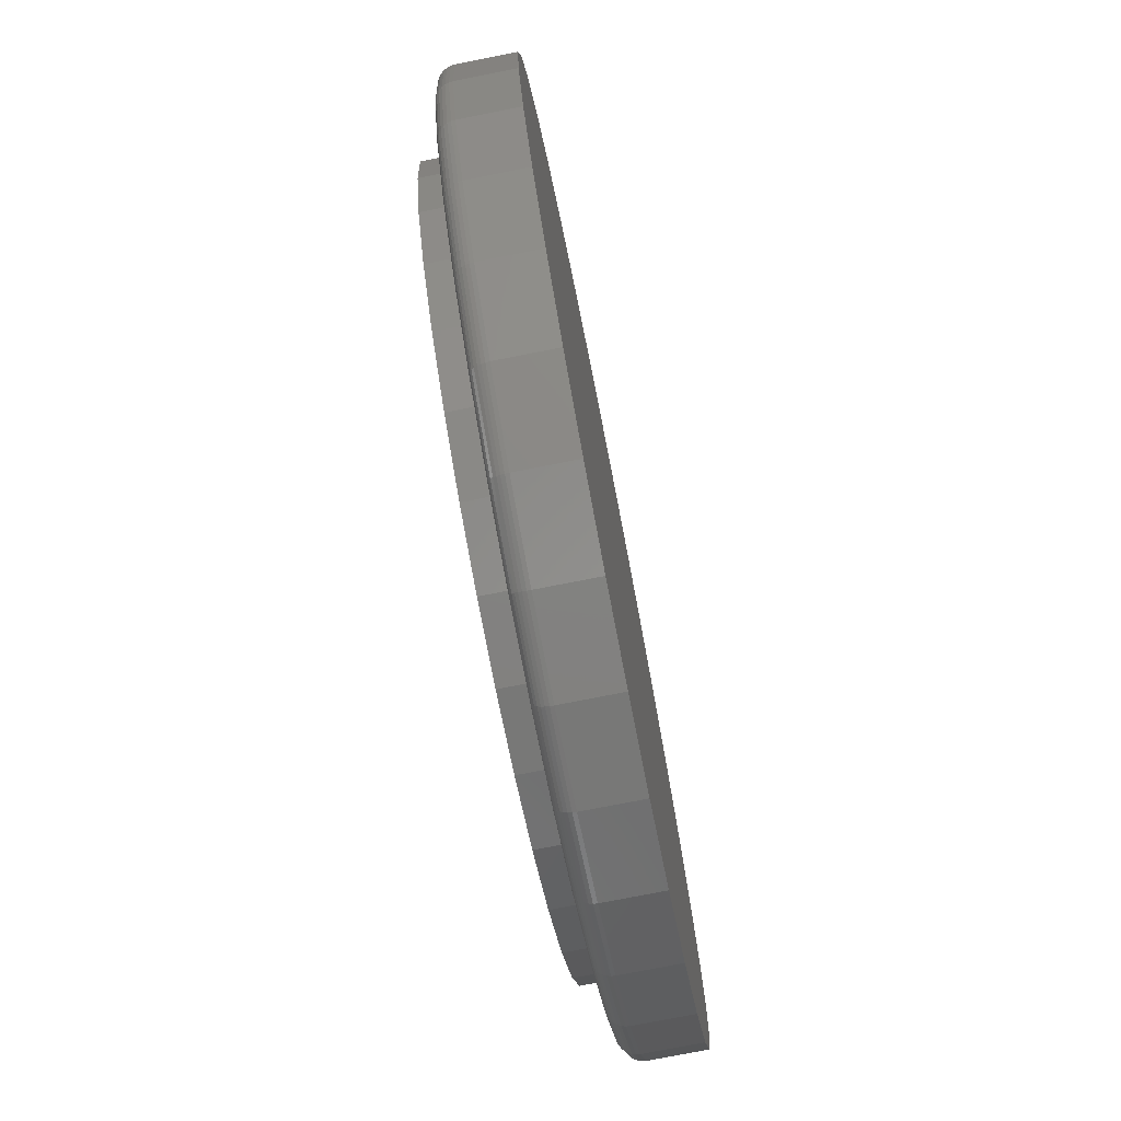
<metadata>
{"format":"stl","ext":"stl","renderer":"f3d","projection":"perspective","resolution":1024,"background":"white","views":[{"elev":-76.3,"azim":101.1,"up":"+Y"}]}
</metadata>
<code>
# stl→obj: 384 verts, 764 faces
v -0.1166 0.6194 0.125
v 0.006579 0.6316 0.125
v -0.2702 0.6713 0.125
v -0.3958 0.6042 0.125
v -0.5186 0.3509 0.125
v -0.6634 0.2781 0.125
v -0.5769 0.2417 0.125
v 0.286 -0.6713 0.125
v 0.4116 -0.6042 0.125
v 0.1298 -0.6194 0.125
v 0.006579 -0.6316 0.125
v 0.1497 -0.7127 0.125
v 0.007895 -0.7266 0.125
v -0.1339 -0.7127 0.125
v -0.2702 -0.6713 0.125
v 0.1497 0.7127 0.125
v 0.007895 0.7266 0.125
v -0.1339 0.7127 0.125
v -0.5963 0.4037 0.125
v -0.44 0.4466 0.125
v -0.5059 0.5138 0.125
v -0.3443 0.5251 0.125
v -0.2351 0.5835 0.125
v -0.6129 0.1232 0.125
v -0.7048 0.1418 0.125
v -0.625 7.734e-17 0.125
v -0.7188 -2.882e-16 0.125
v -0.6129 -0.1232 0.125
v -0.7048 -0.1418 0.125
v -0.5769 -0.2417 0.125
v -0.6634 -0.2781 0.125
v -0.5186 -0.3509 0.125
v -0.5963 -0.4037 0.125
v -0.44 -0.4466 0.125
v -0.3443 -0.5251 0.125
v -0.5059 -0.5138 0.125
v -0.2351 -0.5835 0.125
v -0.3958 -0.6042 0.125
v -0.1166 -0.6194 0.125
v 0.286 0.6713 0.125
v 0.1298 0.6194 0.125
v 0.4116 0.6042 0.125
v 0.2483 0.5835 0.125
v 0.5217 0.5138 0.125
v 0.3575 0.5251 0.125
v 0.6121 0.4037 0.125
v 0.4532 0.4466 0.125
v 0.6792 0.2781 0.125
v 0.5317 0.3509 0.125
v 0.5901 0.2417 0.125
v 0.7206 0.1418 0.125
v 0.626 0.1232 0.125
v 0.7345 -8.778e-16 0.125
v 0.6382 0 0.125
v 0.7206 -0.1418 0.125
v 0.626 -0.1232 0.125
v 0.6792 -0.2781 0.125
v 0.5901 -0.2417 0.125
v 0.6121 -0.4037 0.125
v 0.5317 -0.3509 0.125
v 0.4532 -0.4466 0.125
v 0.5217 -0.5138 0.125
v 0.3575 -0.5251 0.125
v 0.2483 -0.5835 0.125
v 0.6382 0 0.1719
v 0.626 -0.1232 0.1719
v 0.5901 -0.2417 0.1719
v 0.5317 -0.3509 0.1719
v 0.4532 -0.4466 0.1719
v 0.3575 -0.5251 0.1719
v 0.2483 -0.5835 0.1719
v 0.1298 -0.6194 0.1719
v 0.006579 -0.6316 0.1719
v -0.1166 -0.6194 0.1719
v -0.2351 -0.5835 0.1719
v -0.3443 -0.5251 0.1719
v -0.44 -0.4466 0.1719
v -0.5186 -0.3509 0.1719
v -0.5769 -0.2417 0.1719
v -0.6129 -0.1232 0.1719
v -0.625 7.734e-17 0.1719
v -0.6129 0.1232 0.1719
v -0.5769 0.2417 0.1719
v -0.5186 0.3509 0.1719
v -0.44 0.4466 0.1719
v -0.3443 0.5251 0.1719
v -0.2351 0.5835 0.1719
v -0.1166 0.6194 0.1719
v 0.006579 0.6316 0.1719
v 0.1298 0.6194 0.1719
v 0.2483 0.5835 0.1719
v 0.3575 0.5251 0.1719
v 0.4532 0.4466 0.1719
v 0.5317 0.3509 0.1719
v 0.5901 0.2417 0.1719
v 0.626 0.1232 0.1719
v 0.7658 0 0
v 0.7658 -8.588e-16 0.09375
v 0.7512 -0.1479 0
v 0.7512 -0.1479 0.09375
v 0.7081 -0.29 0
v 0.7081 -0.29 0.09375
v 0.6381 -0.4211 0
v 0.6381 -0.4211 0.09375
v 0.5438 -0.5359 0
v 0.5438 -0.5359 0.09375
v 0.429 -0.6302 0
v 0.429 -0.6302 0.09375
v 0.2979 -0.7002 0
v 0.2979 -0.7002 0.09375
v 0.1558 -0.7433 0
v 0.1558 -0.7433 0.09375
v 0.007895 -0.7579 0
v 0.007895 -0.7579 0.09375
v -0.14 -0.7433 0
v -0.14 -0.7433 0.09375
v -0.2821 -0.7002 0
v -0.2821 -0.7002 0.09375
v -0.4132 -0.6302 0
v -0.4132 -0.6302 0.09375
v -0.528 -0.5359 0
v -0.528 -0.5359 0.09375
v -0.6223 -0.4211 0
v -0.6223 -0.4211 0.09375
v -0.6923 -0.29 0
v -0.6923 -0.29 0.09375
v -0.7354 -0.1479 0
v -0.7354 -0.1479 0.09375
v -0.75 9.281e-17 0
v -0.75 9.281e-17 0.09375
v -0.7354 0.1479 0
v -0.7354 0.1479 0.09375
v -0.6923 0.29 0
v -0.6923 0.29 0.09375
v -0.6223 0.4211 0
v -0.6223 0.4211 0.09375
v -0.528 0.5359 0
v -0.528 0.5359 0.09375
v -0.4132 0.6302 0
v -0.4132 0.6302 0.09375
v -0.2821 0.7002 0
v -0.2821 0.7002 0.09375
v -0.14 0.7433 0
v -0.14 0.7433 0.09375
v 0.007895 0.7579 0
v 0.007895 0.7579 0.09375
v 0.1558 0.7433 0
v 0.1558 0.7433 0.09375
v 0.2979 0.7002 0
v 0.2979 0.7002 0.09375
v 0.429 0.6302 0
v 0.429 0.6302 0.09375
v 0.5438 0.5359 0
v 0.5438 0.5359 0.09375
v 0.6381 0.4211 0
v 0.6381 0.4211 0.09375
v 0.7081 0.29 0
v 0.7081 0.29 0.09375
v 0.7512 0.1479 0
v 0.7512 0.1479 0.09375
v 0.7406 -5.551e-17 0.1244
v 0.7266 -0.143 0.1244
v 0.7465 0 0.1226
v 0.7323 -0.1441 0.1226
v 0.7519 0 0.1197
v 0.7376 -0.1451 0.1197
v 0.7566 0 0.1158
v 0.7422 -0.1461 0.1158
v 0.7605 0 0.1111
v 0.7461 -0.1468 0.1111
v 0.7634 0 0.1057
v 0.7489 -0.1474 0.1057
v 0.7652 0 0.09985
v 0.7506 -0.1477 0.09985
v -0.7108 -0.143 0.1244
v -0.7248 2.776e-16 0.1244
v -0.7165 -0.1441 0.1226
v -0.7307 2.776e-16 0.1226
v -0.7218 -0.1451 0.1197
v -0.7361 2.776e-16 0.1197
v -0.7265 -0.1461 0.1158
v -0.7408 3.331e-16 0.1158
v -0.7303 -0.1468 0.1111
v -0.7447 3.331e-16 0.1111
v -0.7331 -0.1474 0.1057
v -0.7476 2.776e-16 0.1057
v -0.7348 -0.1477 0.09985
v -0.7494 2.776e-16 0.09985
v -0.6691 -0.2804 0.1244
v -0.6745 -0.2827 0.1226
v -0.6795 -0.2847 0.1197
v -0.6839 -0.2865 0.1158
v -0.6874 -0.288 0.1111
v -0.6901 -0.2891 0.1057
v -0.6918 -0.2898 0.09985
v -0.6014 -0.4071 0.1244
v -0.6062 -0.4103 0.1226
v -0.6107 -0.4133 0.1197
v -0.6147 -0.416 0.1158
v -0.6179 -0.4181 0.1111
v -0.6203 -0.4197 0.1057
v -0.6218 -0.4207 0.09985
v -0.5102 -0.5181 0.1244
v -0.5144 -0.5223 0.1226
v -0.5182 -0.5261 0.1197
v -0.5215 -0.5294 0.1158
v -0.5243 -0.5322 0.1111
v -0.5263 -0.5342 0.1057
v -0.5276 -0.5355 0.09985
v -0.3992 -0.6093 0.1244
v -0.4025 -0.6141 0.1226
v -0.4055 -0.6186 0.1197
v -0.4081 -0.6226 0.1158
v -0.4102 -0.6258 0.1111
v -0.4118 -0.6282 0.1057
v -0.4128 -0.6297 0.09985
v -0.2725 -0.677 0.1244
v -0.2748 -0.6824 0.1226
v -0.2768 -0.6874 0.1197
v -0.2786 -0.6917 0.1158
v -0.2801 -0.6953 0.1111
v -0.2812 -0.698 0.1057
v -0.2819 -0.6996 0.09985
v -0.1351 -0.7187 0.1244
v -0.1362 -0.7244 0.1226
v -0.1373 -0.7297 0.1197
v -0.1382 -0.7344 0.1158
v -0.1389 -0.7382 0.1111
v -0.1395 -0.741 0.1057
v -0.1398 -0.7427 0.09985
v 0.007895 -0.7327 0.1244
v 0.007895 -0.7386 0.1226
v 0.007895 -0.744 0.1197
v 0.007895 -0.7487 0.1158
v 0.007895 -0.7526 0.1111
v 0.007895 -0.7555 0.1057
v 0.007895 -0.7573 0.09985
v 0.1508 -0.7187 0.1244
v 0.152 -0.7244 0.1226
v 0.153 -0.7297 0.1197
v 0.154 -0.7344 0.1158
v 0.1547 -0.7382 0.1111
v 0.1553 -0.741 0.1057
v 0.1556 -0.7427 0.09985
v 0.2883 -0.677 0.1244
v 0.2905 -0.6824 0.1226
v 0.2926 -0.6874 0.1197
v 0.2944 -0.6917 0.1158
v 0.2959 -0.6953 0.1111
v 0.297 -0.698 0.1057
v 0.2977 -0.6996 0.09985
v 0.415 -0.6093 0.1244
v 0.4182 -0.6141 0.1226
v 0.4212 -0.6186 0.1197
v 0.4239 -0.6226 0.1158
v 0.426 -0.6258 0.1111
v 0.4276 -0.6282 0.1057
v 0.4286 -0.6297 0.09985
v 0.526 -0.5181 0.1244
v 0.5302 -0.5223 0.1226
v 0.534 -0.5261 0.1197
v 0.5373 -0.5294 0.1158
v 0.5401 -0.5322 0.1111
v 0.5421 -0.5342 0.1057
v 0.5434 -0.5355 0.09985
v 0.6171 -0.4071 0.1244
v 0.622 -0.4103 0.1226
v 0.6265 -0.4133 0.1197
v 0.6305 -0.416 0.1158
v 0.6337 -0.4181 0.1111
v 0.6361 -0.4197 0.1057
v 0.6376 -0.4207 0.09985
v 0.6849 -0.2804 0.1244
v 0.6903 -0.2827 0.1226
v 0.6953 -0.2847 0.1197
v 0.6996 -0.2865 0.1158
v 0.7032 -0.288 0.1111
v 0.7059 -0.2891 0.1057
v 0.7075 -0.2898 0.09985
v -0.7108 0.143 0.1244
v -0.7165 0.1441 0.1226
v -0.7218 0.1451 0.1197
v -0.7265 0.1461 0.1158
v -0.7303 0.1468 0.1111
v -0.7331 0.1474 0.1057
v -0.7348 0.1477 0.09985
v 0.7266 0.143 0.1244
v 0.7323 0.1441 0.1226
v 0.7376 0.1451 0.1197
v 0.7422 0.1461 0.1158
v 0.7461 0.1468 0.1111
v 0.7489 0.1474 0.1057
v 0.7506 0.1477 0.09985
v 0.6849 0.2804 0.1244
v 0.6903 0.2827 0.1226
v 0.6953 0.2847 0.1197
v 0.6996 0.2865 0.1158
v 0.7032 0.288 0.1111
v 0.7059 0.2891 0.1057
v 0.7075 0.2898 0.09985
v 0.6171 0.4071 0.1244
v 0.622 0.4103 0.1226
v 0.6265 0.4133 0.1197
v 0.6305 0.416 0.1158
v 0.6337 0.4181 0.1111
v 0.6361 0.4197 0.1057
v 0.6376 0.4207 0.09985
v 0.526 0.5181 0.1244
v 0.5302 0.5223 0.1226
v 0.534 0.5261 0.1197
v 0.5373 0.5294 0.1158
v 0.5401 0.5322 0.1111
v 0.5421 0.5342 0.1057
v 0.5434 0.5355 0.09985
v 0.415 0.6093 0.1244
v 0.4182 0.6141 0.1226
v 0.4212 0.6186 0.1197
v 0.4239 0.6226 0.1158
v 0.426 0.6258 0.1111
v 0.4276 0.6282 0.1057
v 0.4286 0.6297 0.09985
v 0.2883 0.677 0.1244
v 0.2905 0.6824 0.1226
v 0.2926 0.6874 0.1197
v 0.2944 0.6917 0.1158
v 0.2959 0.6953 0.1111
v 0.297 0.698 0.1057
v 0.2977 0.6996 0.09985
v 0.1508 0.7187 0.1244
v 0.152 0.7244 0.1226
v 0.153 0.7297 0.1197
v 0.154 0.7344 0.1158
v 0.1547 0.7382 0.1111
v 0.1553 0.741 0.1057
v 0.1556 0.7427 0.09985
v 0.007895 0.7327 0.1244
v 0.007895 0.7386 0.1226
v 0.007895 0.744 0.1197
v 0.007895 0.7487 0.1158
v 0.007895 0.7526 0.1111
v 0.007895 0.7555 0.1057
v 0.007895 0.7573 0.09985
v -0.1351 0.7187 0.1244
v -0.1362 0.7244 0.1226
v -0.1373 0.7297 0.1197
v -0.1382 0.7344 0.1158
v -0.1389 0.7382 0.1111
v -0.1395 0.741 0.1057
v -0.1398 0.7427 0.09985
v -0.2725 0.677 0.1244
v -0.2748 0.6824 0.1226
v -0.2768 0.6874 0.1197
v -0.2786 0.6917 0.1158
v -0.2801 0.6953 0.1111
v -0.2812 0.698 0.1057
v -0.2819 0.6996 0.09985
v -0.3992 0.6093 0.1244
v -0.4025 0.6141 0.1226
v -0.4055 0.6186 0.1197
v -0.4081 0.6226 0.1158
v -0.4102 0.6258 0.1111
v -0.4118 0.6282 0.1057
v -0.4128 0.6297 0.09985
v -0.5102 0.5181 0.1244
v -0.5144 0.5223 0.1226
v -0.5182 0.5261 0.1197
v -0.5215 0.5294 0.1158
v -0.5243 0.5322 0.1111
v -0.5263 0.5342 0.1057
v -0.5276 0.5355 0.09985
v -0.6014 0.4071 0.1244
v -0.6062 0.4103 0.1226
v -0.6107 0.4133 0.1197
v -0.6147 0.416 0.1158
v -0.6179 0.4181 0.1111
v -0.6203 0.4197 0.1057
v -0.6218 0.4207 0.09985
v -0.6691 0.2804 0.1244
v -0.6745 0.2827 0.1226
v -0.6795 0.2847 0.1197
v -0.6839 0.2865 0.1158
v -0.6874 0.288 0.1111
v -0.6901 0.2891 0.1057
v -0.6918 0.2898 0.09985
f 1 2 3
f 3 4 1
f 5 6 7
f 8 9 10
f 8 10 11
f 12 8 13
f 13 8 11
f 13 11 14
f 14 11 15
f 16 17 2
f 2 17 18
f 2 18 3
f 6 5 19
f 19 5 20
f 19 20 21
f 21 20 22
f 21 22 4
f 4 22 23
f 4 23 1
f 7 6 24
f 24 6 25
f 24 25 26
f 26 25 27
f 26 27 28
f 28 27 29
f 28 29 30
f 30 29 31
f 30 31 32
f 32 31 33
f 32 33 34
f 34 33 35
f 35 33 36
f 35 36 37
f 37 36 38
f 37 38 39
f 39 38 15
f 39 15 11
f 16 2 40
f 40 2 41
f 40 41 42
f 42 41 43
f 42 43 44
f 44 43 45
f 44 45 46
f 46 45 47
f 46 47 48
f 48 47 49
f 48 49 50
f 48 50 51
f 51 50 52
f 51 52 53
f 53 52 54
f 53 54 55
f 55 54 56
f 55 56 57
f 57 56 58
f 57 58 59
f 59 58 60
f 59 60 61
f 59 61 62
f 62 61 63
f 62 63 9
f 9 63 64
f 9 64 10
f 54 65 56
f 56 65 66
f 56 66 58
f 58 66 67
f 58 67 60
f 60 67 68
f 60 68 61
f 61 68 69
f 61 69 63
f 63 69 70
f 63 70 64
f 64 70 71
f 64 71 10
f 10 71 72
f 10 72 11
f 11 72 73
f 11 73 39
f 39 73 74
f 39 74 37
f 37 74 75
f 37 75 35
f 35 75 76
f 35 76 34
f 34 76 77
f 34 77 32
f 32 77 78
f 32 78 30
f 30 78 79
f 30 79 28
f 28 79 80
f 28 80 26
f 26 80 81
f 26 81 24
f 24 81 82
f 24 82 7
f 7 82 83
f 7 83 5
f 5 83 84
f 5 84 20
f 20 84 85
f 20 85 22
f 22 85 86
f 22 86 23
f 23 86 87
f 23 87 1
f 1 87 88
f 1 88 2
f 2 88 89
f 2 89 41
f 41 89 90
f 41 90 43
f 43 90 91
f 43 91 45
f 45 91 92
f 45 92 47
f 47 92 93
f 47 93 49
f 49 93 94
f 49 94 50
f 50 94 95
f 50 95 52
f 52 95 96
f 52 96 54
f 54 96 65
f 88 90 89
f 90 88 91
f 91 88 87
f 91 87 92
f 92 87 86
f 92 86 93
f 93 86 85
f 93 85 94
f 94 85 84
f 94 84 95
f 95 84 83
f 95 83 96
f 96 83 82
f 96 82 65
f 65 82 81
f 65 81 66
f 66 81 80
f 66 80 67
f 67 80 79
f 67 79 68
f 68 79 78
f 68 78 69
f 69 78 77
f 69 77 70
f 70 77 76
f 70 76 71
f 71 76 75
f 71 75 72
f 72 75 74
f 72 74 73
f 97 98 99
f 99 98 100
f 99 100 101
f 101 100 102
f 101 102 103
f 103 102 104
f 103 104 105
f 105 104 106
f 105 106 107
f 107 106 108
f 107 108 109
f 109 108 110
f 109 110 111
f 111 110 112
f 111 112 113
f 113 112 114
f 113 114 115
f 115 114 116
f 115 116 117
f 117 116 118
f 117 118 119
f 119 118 120
f 119 120 121
f 121 120 122
f 121 122 123
f 123 122 124
f 123 124 125
f 125 124 126
f 125 126 127
f 127 126 128
f 127 128 129
f 129 128 130
f 129 130 131
f 131 130 132
f 131 132 133
f 133 132 134
f 133 134 135
f 135 134 136
f 135 136 137
f 137 136 138
f 137 138 139
f 139 138 140
f 139 140 141
f 141 140 142
f 141 142 143
f 143 142 144
f 143 144 145
f 145 144 146
f 145 146 147
f 147 146 148
f 147 148 149
f 149 148 150
f 149 150 151
f 151 150 152
f 151 152 153
f 153 152 154
f 153 154 155
f 155 154 156
f 155 156 157
f 157 156 158
f 157 158 159
f 159 158 160
f 159 160 97
f 97 160 98
f 53 55 161
f 161 55 162
f 161 162 163
f 163 162 164
f 163 164 165
f 165 164 166
f 165 166 167
f 167 166 168
f 167 168 169
f 169 168 170
f 169 170 171
f 171 170 172
f 171 172 173
f 173 172 174
f 173 174 98
f 98 174 100
f 29 27 175
f 175 27 176
f 175 176 177
f 177 176 178
f 177 178 179
f 179 178 180
f 179 180 181
f 181 180 182
f 181 182 183
f 183 182 184
f 183 184 185
f 185 184 186
f 185 186 187
f 187 186 188
f 187 188 128
f 128 188 130
f 31 29 189
f 189 29 175
f 189 175 190
f 190 175 177
f 190 177 191
f 191 177 179
f 191 179 192
f 192 179 181
f 192 181 193
f 193 181 183
f 193 183 194
f 194 183 185
f 194 185 195
f 195 185 187
f 195 187 126
f 126 187 128
f 33 31 196
f 196 31 189
f 196 189 197
f 197 189 190
f 197 190 198
f 198 190 191
f 198 191 199
f 199 191 192
f 199 192 200
f 200 192 193
f 200 193 201
f 201 193 194
f 201 194 202
f 202 194 195
f 202 195 124
f 124 195 126
f 36 33 203
f 203 33 196
f 203 196 204
f 204 196 197
f 204 197 205
f 205 197 198
f 205 198 206
f 206 198 199
f 206 199 207
f 207 199 200
f 207 200 208
f 208 200 201
f 208 201 209
f 209 201 202
f 209 202 122
f 122 202 124
f 38 36 210
f 210 36 203
f 210 203 211
f 211 203 204
f 211 204 212
f 212 204 205
f 212 205 213
f 213 205 206
f 213 206 214
f 214 206 207
f 214 207 215
f 215 207 208
f 215 208 216
f 216 208 209
f 216 209 120
f 120 209 122
f 15 38 217
f 217 38 210
f 217 210 218
f 218 210 211
f 218 211 219
f 219 211 212
f 219 212 220
f 220 212 213
f 220 213 221
f 221 213 214
f 221 214 222
f 222 214 215
f 222 215 223
f 223 215 216
f 223 216 118
f 118 216 120
f 14 15 224
f 224 15 217
f 224 217 225
f 225 217 218
f 225 218 226
f 226 218 219
f 226 219 227
f 227 219 220
f 227 220 228
f 228 220 221
f 228 221 229
f 229 221 222
f 229 222 230
f 230 222 223
f 230 223 116
f 116 223 118
f 13 14 231
f 231 14 224
f 231 224 232
f 232 224 225
f 232 225 233
f 233 225 226
f 233 226 234
f 234 226 227
f 234 227 235
f 235 227 228
f 235 228 236
f 236 228 229
f 236 229 237
f 237 229 230
f 237 230 114
f 114 230 116
f 12 13 238
f 238 13 231
f 238 231 239
f 239 231 232
f 239 232 240
f 240 232 233
f 240 233 241
f 241 233 234
f 241 234 242
f 242 234 235
f 242 235 243
f 243 235 236
f 243 236 244
f 244 236 237
f 244 237 112
f 112 237 114
f 8 12 245
f 245 12 238
f 245 238 246
f 246 238 239
f 246 239 247
f 247 239 240
f 247 240 248
f 248 240 241
f 248 241 249
f 249 241 242
f 249 242 250
f 250 242 243
f 250 243 251
f 251 243 244
f 251 244 110
f 110 244 112
f 9 8 252
f 252 8 245
f 252 245 253
f 253 245 246
f 253 246 254
f 254 246 247
f 254 247 255
f 255 247 248
f 255 248 256
f 256 248 249
f 256 249 257
f 257 249 250
f 257 250 258
f 258 250 251
f 258 251 108
f 108 251 110
f 62 9 259
f 259 9 252
f 259 252 260
f 260 252 253
f 260 253 261
f 261 253 254
f 261 254 262
f 262 254 255
f 262 255 263
f 263 255 256
f 263 256 264
f 264 256 257
f 264 257 265
f 265 257 258
f 265 258 106
f 106 258 108
f 59 62 266
f 266 62 259
f 266 259 267
f 267 259 260
f 267 260 268
f 268 260 261
f 268 261 269
f 269 261 262
f 269 262 270
f 270 262 263
f 270 263 271
f 271 263 264
f 271 264 272
f 272 264 265
f 272 265 104
f 104 265 106
f 57 59 273
f 273 59 266
f 273 266 274
f 274 266 267
f 274 267 275
f 275 267 268
f 275 268 276
f 276 268 269
f 276 269 277
f 277 269 270
f 277 270 278
f 278 270 271
f 278 271 279
f 279 271 272
f 279 272 102
f 102 272 104
f 55 57 162
f 162 57 273
f 162 273 164
f 164 273 274
f 164 274 166
f 166 274 275
f 166 275 168
f 168 275 276
f 168 276 170
f 170 276 277
f 170 277 172
f 172 277 278
f 172 278 174
f 174 278 279
f 174 279 100
f 100 279 102
f 27 25 176
f 176 25 280
f 176 280 178
f 178 280 281
f 178 281 180
f 180 281 282
f 180 282 182
f 182 282 283
f 182 283 184
f 184 283 284
f 184 284 186
f 186 284 285
f 186 285 188
f 188 285 286
f 188 286 130
f 130 286 132
f 51 53 287
f 287 53 161
f 287 161 288
f 288 161 163
f 288 163 289
f 289 163 165
f 289 165 290
f 290 165 167
f 290 167 291
f 291 167 169
f 291 169 292
f 292 169 171
f 292 171 293
f 293 171 173
f 293 173 160
f 160 173 98
f 48 51 294
f 294 51 287
f 294 287 295
f 295 287 288
f 295 288 296
f 296 288 289
f 296 289 297
f 297 289 290
f 297 290 298
f 298 290 291
f 298 291 299
f 299 291 292
f 299 292 300
f 300 292 293
f 300 293 158
f 158 293 160
f 46 48 301
f 301 48 294
f 301 294 302
f 302 294 295
f 302 295 303
f 303 295 296
f 303 296 304
f 304 296 297
f 304 297 305
f 305 297 298
f 305 298 306
f 306 298 299
f 306 299 307
f 307 299 300
f 307 300 156
f 156 300 158
f 44 46 308
f 308 46 301
f 308 301 309
f 309 301 302
f 309 302 310
f 310 302 303
f 310 303 311
f 311 303 304
f 311 304 312
f 312 304 305
f 312 305 313
f 313 305 306
f 313 306 314
f 314 306 307
f 314 307 154
f 154 307 156
f 42 44 315
f 315 44 308
f 315 308 316
f 316 308 309
f 316 309 317
f 317 309 310
f 317 310 318
f 318 310 311
f 318 311 319
f 319 311 312
f 319 312 320
f 320 312 313
f 320 313 321
f 321 313 314
f 321 314 152
f 152 314 154
f 40 42 322
f 322 42 315
f 322 315 323
f 323 315 316
f 323 316 324
f 324 316 317
f 324 317 325
f 325 317 318
f 325 318 326
f 326 318 319
f 326 319 327
f 327 319 320
f 327 320 328
f 328 320 321
f 328 321 150
f 150 321 152
f 16 40 329
f 329 40 322
f 329 322 330
f 330 322 323
f 330 323 331
f 331 323 324
f 331 324 332
f 332 324 325
f 332 325 333
f 333 325 326
f 333 326 334
f 334 326 327
f 334 327 335
f 335 327 328
f 335 328 148
f 148 328 150
f 17 16 336
f 336 16 329
f 336 329 337
f 337 329 330
f 337 330 338
f 338 330 331
f 338 331 339
f 339 331 332
f 339 332 340
f 340 332 333
f 340 333 341
f 341 333 334
f 341 334 342
f 342 334 335
f 342 335 146
f 146 335 148
f 18 17 343
f 343 17 336
f 343 336 344
f 344 336 337
f 344 337 345
f 345 337 338
f 345 338 346
f 346 338 339
f 346 339 347
f 347 339 340
f 347 340 348
f 348 340 341
f 348 341 349
f 349 341 342
f 349 342 144
f 144 342 146
f 3 18 350
f 350 18 343
f 350 343 351
f 351 343 344
f 351 344 352
f 352 344 345
f 352 345 353
f 353 345 346
f 353 346 354
f 354 346 347
f 354 347 355
f 355 347 348
f 355 348 356
f 356 348 349
f 356 349 142
f 142 349 144
f 4 3 357
f 357 3 350
f 357 350 358
f 358 350 351
f 358 351 359
f 359 351 352
f 359 352 360
f 360 352 353
f 360 353 361
f 361 353 354
f 361 354 362
f 362 354 355
f 362 355 363
f 363 355 356
f 363 356 140
f 140 356 142
f 21 4 364
f 364 4 357
f 364 357 365
f 365 357 358
f 365 358 366
f 366 358 359
f 366 359 367
f 367 359 360
f 367 360 368
f 368 360 361
f 368 361 369
f 369 361 362
f 369 362 370
f 370 362 363
f 370 363 138
f 138 363 140
f 19 21 371
f 371 21 364
f 371 364 372
f 372 364 365
f 372 365 373
f 373 365 366
f 373 366 374
f 374 366 367
f 374 367 375
f 375 367 368
f 375 368 376
f 376 368 369
f 376 369 377
f 377 369 370
f 377 370 136
f 136 370 138
f 6 19 378
f 378 19 371
f 378 371 379
f 379 371 372
f 379 372 380
f 380 372 373
f 380 373 381
f 381 373 374
f 381 374 382
f 382 374 375
f 382 375 383
f 383 375 376
f 383 376 384
f 384 376 377
f 384 377 134
f 134 377 136
f 25 6 280
f 280 6 378
f 280 378 281
f 281 378 379
f 281 379 282
f 282 379 380
f 282 380 283
f 283 380 381
f 283 381 284
f 284 381 382
f 284 382 285
f 285 382 383
f 285 383 286
f 286 383 384
f 286 384 132
f 132 384 134
f 145 147 143
f 113 115 111
f 111 115 117
f 111 117 109
f 109 117 119
f 109 119 107
f 107 119 121
f 107 121 105
f 105 121 123
f 105 123 103
f 103 123 125
f 103 125 101
f 101 125 127
f 101 127 99
f 99 127 129
f 99 129 97
f 97 129 131
f 97 131 159
f 159 131 133
f 159 133 157
f 157 133 135
f 157 135 155
f 155 135 137
f 155 137 153
f 153 137 139
f 153 139 151
f 151 139 141
f 151 141 149
f 149 141 143
f 149 143 147

</code>
